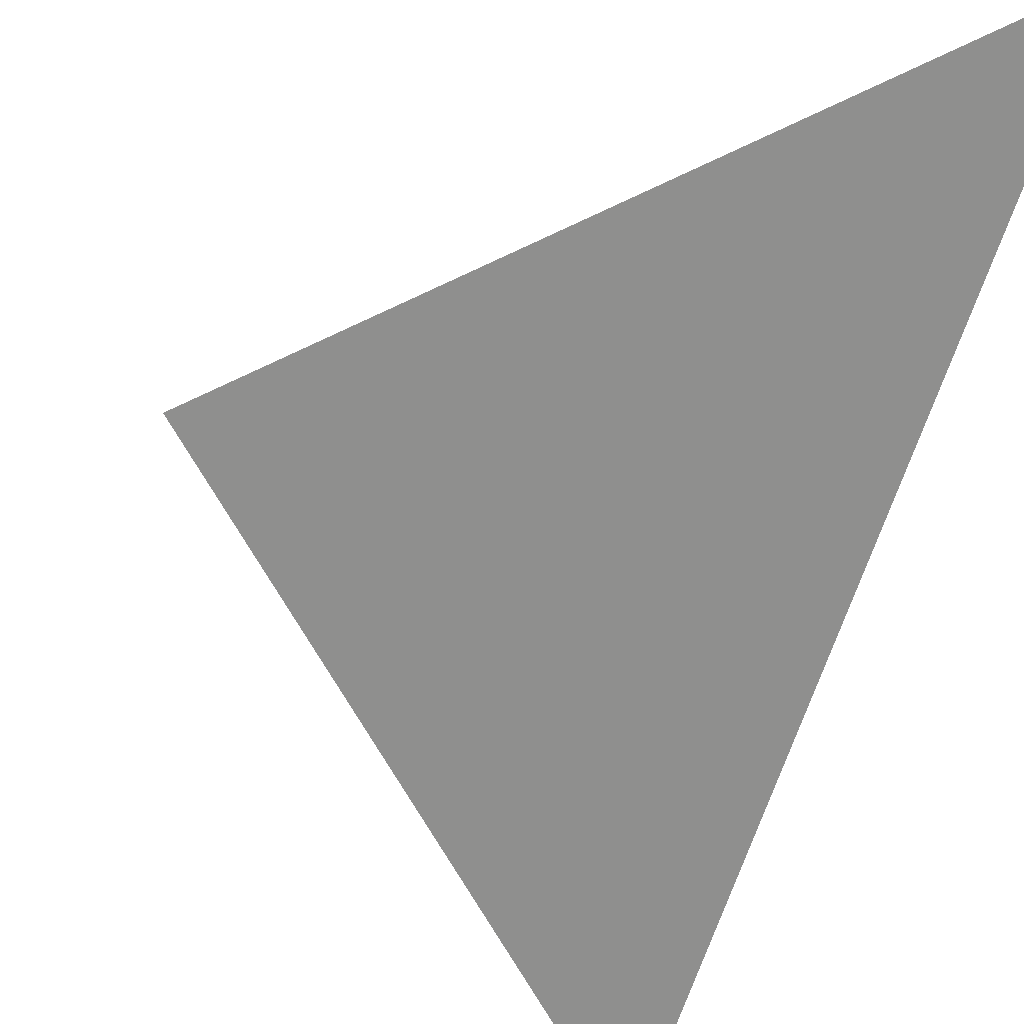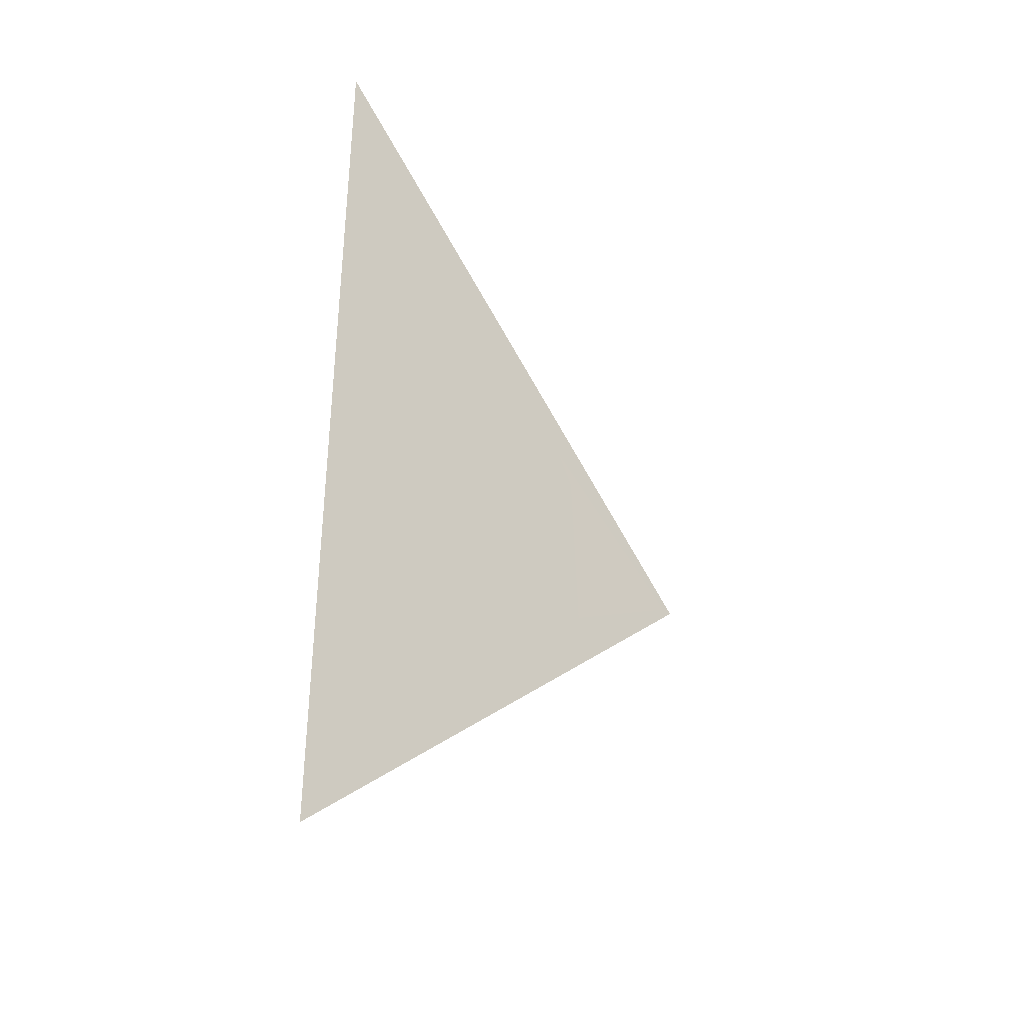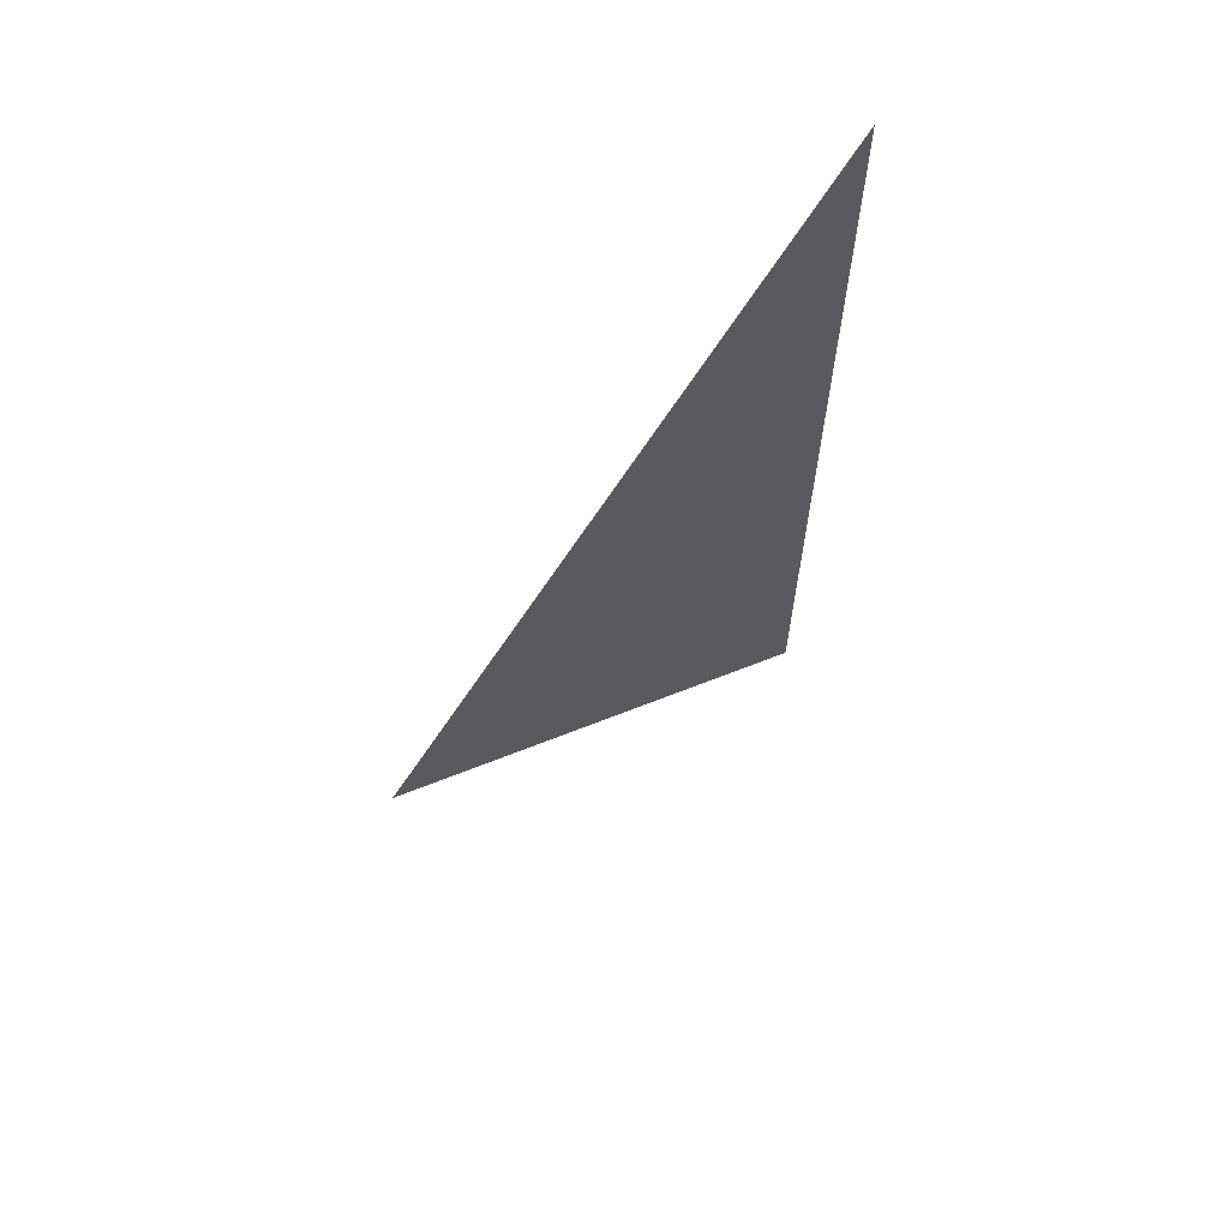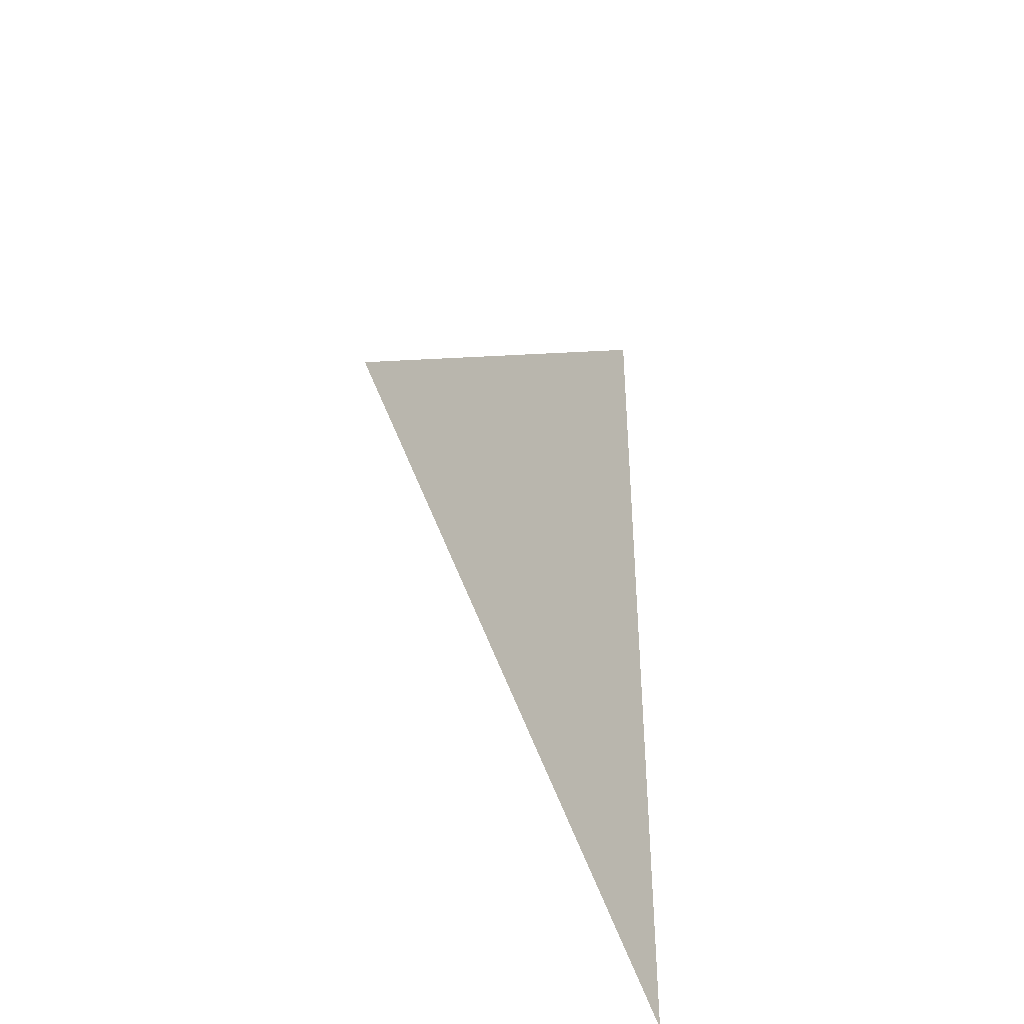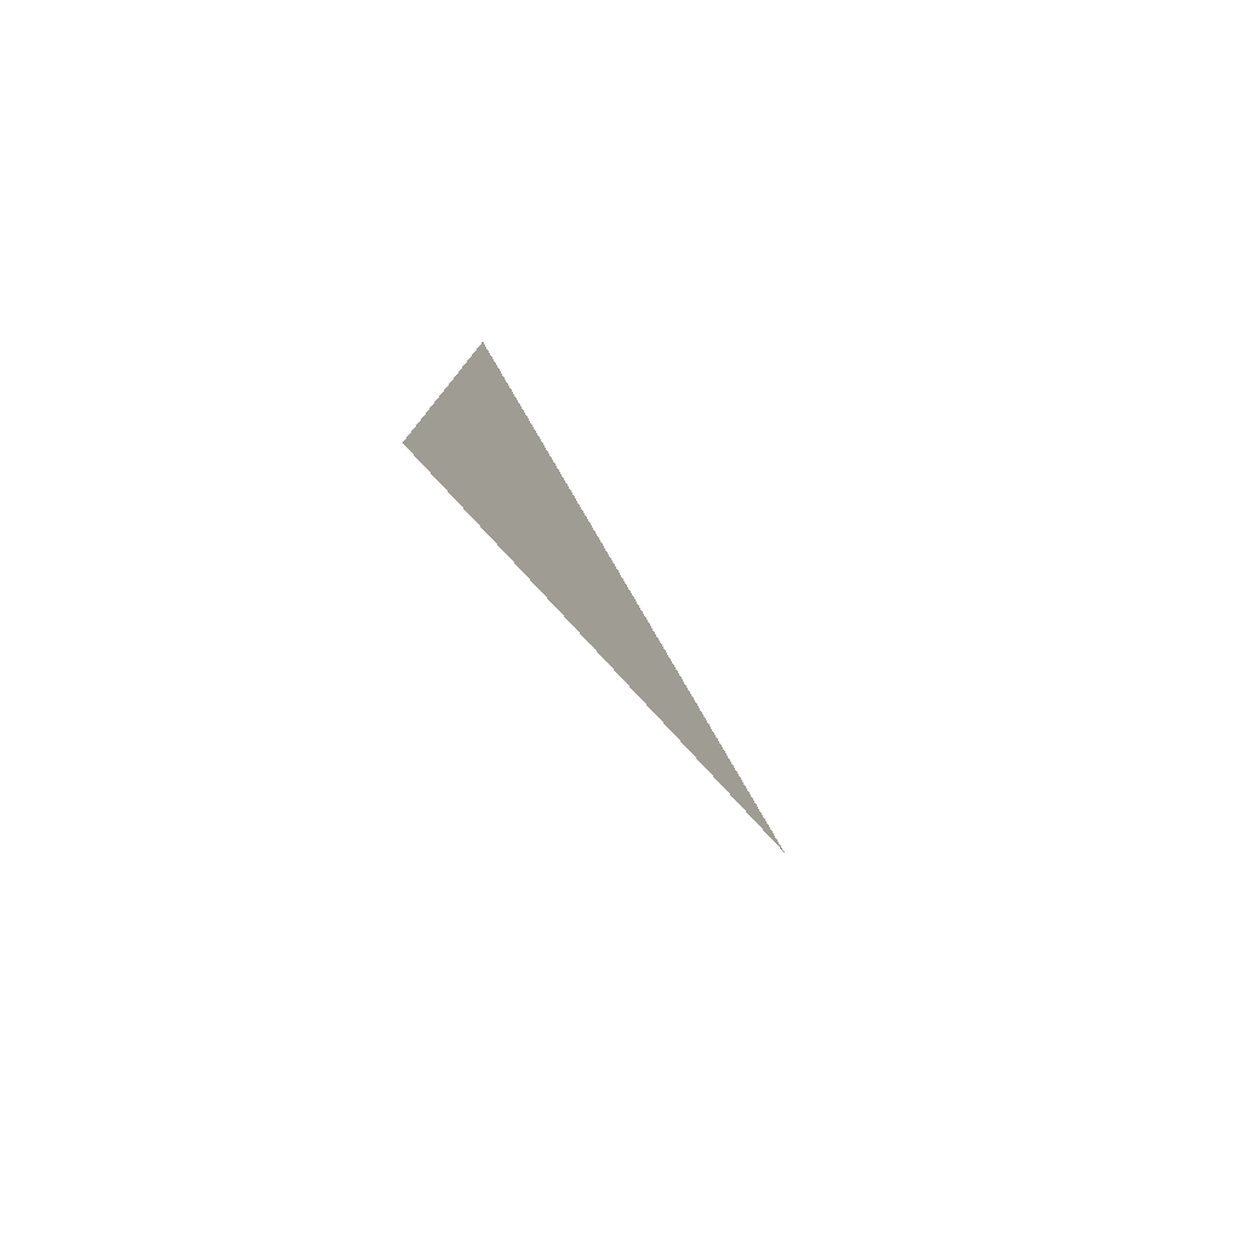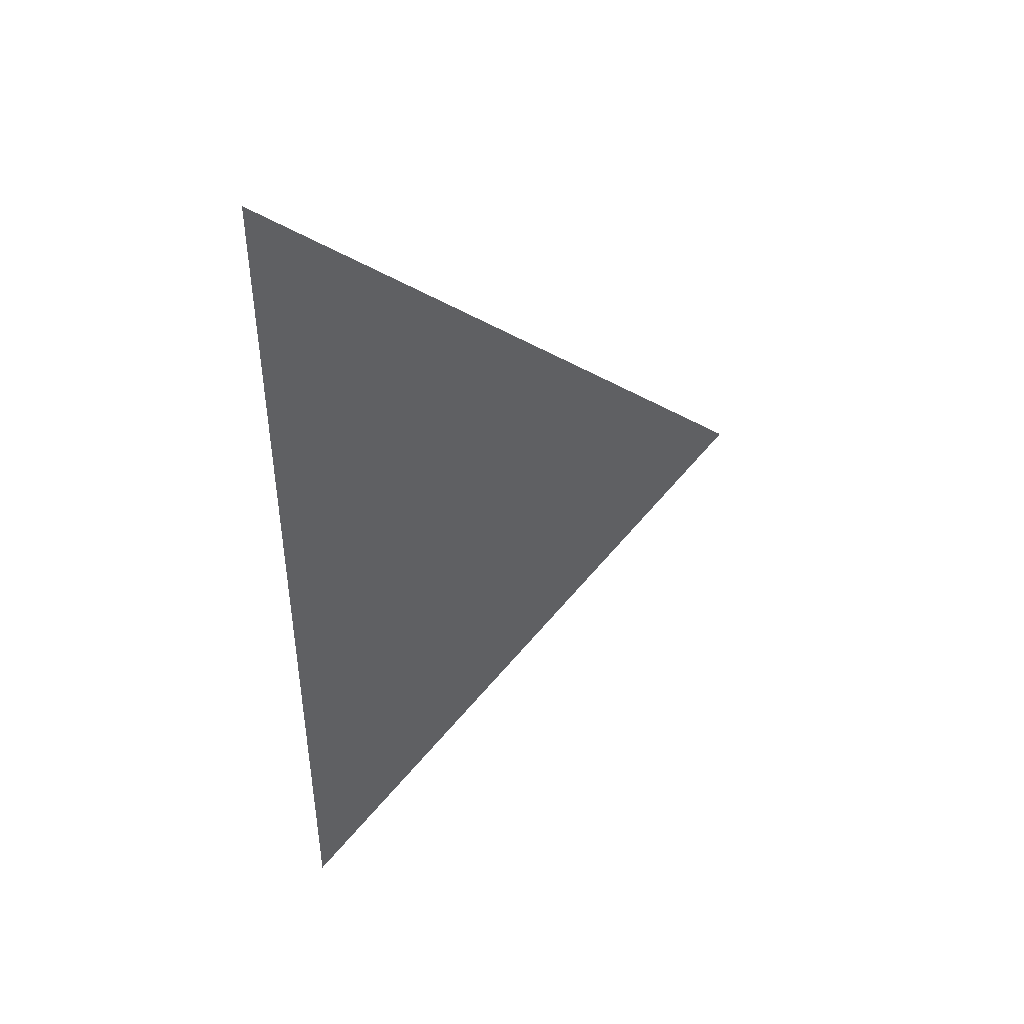
<metadata>
{"format":"obj","ext":"obj","renderer":"f3d","projection":"perspective","resolution":1024,"background":"white","views":[{"elev":-65.3,"azim":-18.1,"up":"+Z"},{"elev":-39.9,"azim":134.2,"up":"+Y"},{"elev":66.1,"azim":-42.4,"up":"+Y"},{"elev":-43.3,"azim":-55.6,"up":"+Y"},{"elev":-79.7,"azim":124.7,"up":"+Y"},{"elev":45.7,"azim":153.0,"up":"+Y"}]}
</metadata>
<code>
g OmbraTangram_1
v 0.4986 1.638 -5.984e-05
v 0.6682 -1.779 -1.431e-06
v 0.6776 2.046 -1.431e-06
v 0.4912 -1.371 -5.984e-05
v -1.325 0.1466 -1.431e-06
v -1.077 0.1438 -5.984e-05
g OmbraTangram_1_0
f 3 2 1
f 4 1 2
f 2 5 4
f 5 3 6
f 1 6 3
f 1 4 6
f 6 4 5

</code>
